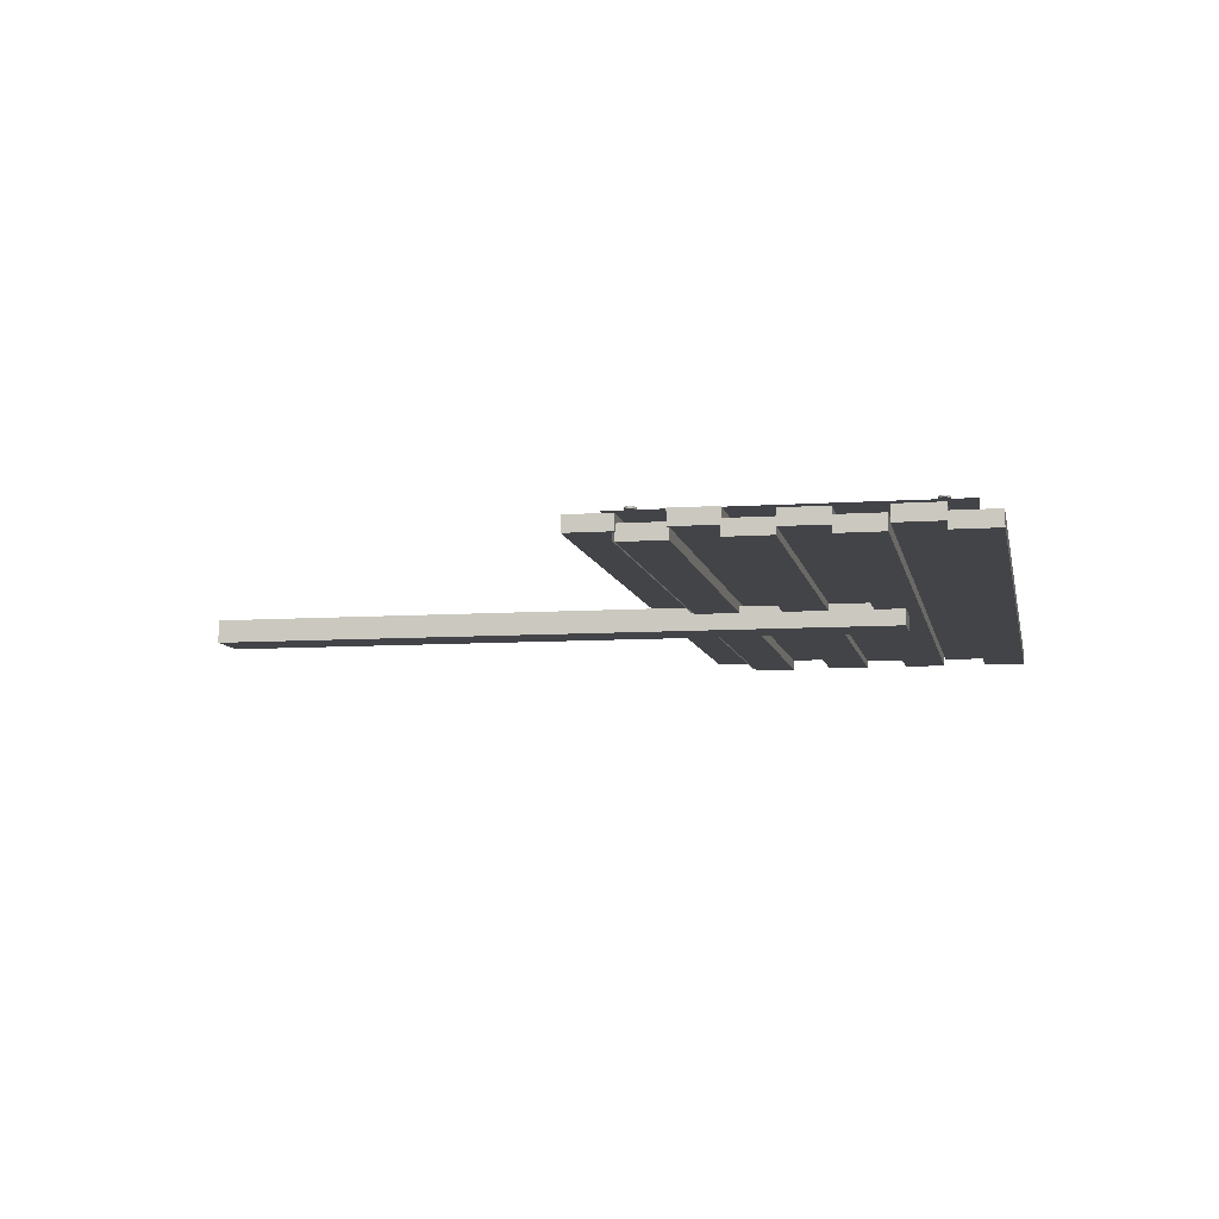
<metadata>
{"format":"obj","ext":"obj","renderer":"f3d","projection":"perspective","resolution":1024,"background":"white","views":[{"elev":-8.2,"azim":100.8,"up":"+Z"}]}
</metadata>
<code>
o decoration_wawf
v -1.013 2.064 0.04899
v -1.013 2.064 0.05384
v -1.008 2.064 0.04899
v -1.008 2.064 0.05384
v -1.003 2.063 0.04899
v -1.003 2.063 0.05384
v -0.999 2.062 0.04899
v -0.999 2.062 0.05384
v -0.9952 2.06 0.04899
v -0.9952 2.06 0.05384
v -0.9921 2.058 0.04899
v -0.9921 2.058 0.05384
v -0.9897 2.055 0.04899
v -0.9897 2.055 0.05384
v -0.9883 2.053 0.04899
v -0.9883 2.053 0.05384
v -0.9878 2.05 0.04899
v -0.9878 2.05 0.05384
v -0.9883 2.047 0.04899
v -0.9883 2.047 0.05384
v -0.9897 2.044 0.04899
v -0.9897 2.044 0.05384
v -0.9921 2.042 0.04899
v -0.9921 2.042 0.05384
v -0.9952 2.04 0.04899
v -0.9952 2.04 0.05384
v -0.999 2.038 0.04899
v -0.999 2.038 0.05384
v -1.003 2.037 0.04899
v -1.003 2.037 0.05384
v -1.008 2.036 0.04899
v -1.008 2.036 0.05384
v -1.013 2.036 0.04899
v -1.013 2.036 0.05384
v -1.018 2.036 0.04899
v -1.018 2.036 0.05384
v -1.023 2.037 0.04899
v -1.023 2.037 0.05384
v -1.027 2.038 0.04899
v -1.027 2.038 0.05384
v -1.031 2.04 0.04899
v -1.031 2.04 0.05384
v -1.034 2.042 0.04899
v -1.034 2.042 0.05384
v -1.036 2.044 0.04899
v -1.036 2.044 0.05384
v -1.038 2.047 0.04899
v -1.038 2.047 0.05384
v -1.038 2.05 0.04899
v -1.038 2.05 0.05384
v -1.038 2.053 0.04899
v -1.038 2.053 0.05384
v -1.036 2.055 0.04899
v -1.036 2.055 0.05384
v -1.034 2.058 0.04899
v -1.034 2.058 0.05384
v -1.031 2.06 0.04899
v -1.031 2.06 0.05384
v -1.027 2.062 0.04899
v -1.027 2.062 0.05384
v -1.023 2.063 0.04899
v -1.023 2.063 0.05384
v -1.018 2.064 0.04899
v -1.018 2.064 0.05384
v -0.9805 1.35 0.04899
v -0.9805 1.35 0.05384
v -0.9756 1.35 0.04899
v -0.9756 1.35 0.05384
v -0.9708 1.349 0.04899
v -0.9708 1.349 0.05384
v -0.9665 1.348 0.04899
v -0.9665 1.348 0.05384
v -0.9627 1.346 0.04899
v -0.9627 1.346 0.05384
v -0.9595 1.344 0.04899
v -0.9595 1.344 0.05384
v -0.9572 1.341 0.04899
v -0.9572 1.341 0.05384
v -0.9557 1.339 0.04899
v -0.9557 1.339 0.05384
v -0.9553 1.336 0.04899
v -0.9553 1.336 0.05384
v -0.9557 1.333 0.04899
v -0.9557 1.333 0.05384
v -0.9572 1.33 0.04899
v -0.9572 1.33 0.05384
v -0.9595 1.328 0.04899
v -0.9595 1.328 0.05384
v -0.9627 1.326 0.04899
v -0.9627 1.326 0.05384
v -0.9665 1.324 0.04899
v -0.9665 1.324 0.05384
v -0.9708 1.323 0.04899
v -0.9708 1.323 0.05384
v -0.9756 1.322 0.04899
v -0.9756 1.322 0.05384
v -0.9805 1.322 0.04899
v -0.9805 1.322 0.05384
v -0.9854 1.322 0.04899
v -0.9854 1.322 0.05384
v -0.9902 1.323 0.04899
v -0.9902 1.323 0.05384
v -0.9945 1.324 0.04899
v -0.9945 1.324 0.05384
v -0.9984 1.326 0.04899
v -0.9984 1.326 0.05384
v -1.002 1.328 0.04899
v -1.002 1.328 0.05384
v -1.004 1.33 0.04899
v -1.004 1.33 0.05384
v -1.005 1.333 0.04899
v -1.005 1.333 0.05384
v -1.006 1.336 0.04899
v -1.006 1.336 0.05384
v -1.005 1.339 0.04899
v -1.005 1.339 0.05384
v -1.004 1.341 0.04899
v -1.004 1.341 0.05384
v -1.002 1.344 0.04899
v -1.002 1.344 0.05384
v -0.9984 1.346 0.04899
v -0.9984 1.346 0.05384
v -0.9945 1.348 0.04899
v -0.9945 1.348 0.05384
v -0.9902 1.349 0.04899
v -0.9902 1.349 0.05384
v -0.9854 1.35 0.04899
v -0.9854 1.35 0.05384
v 1.117 1.35 0.04899
v 1.117 1.35 0.05384
v 1.122 1.35 0.04899
v 1.122 1.35 0.05384
v 1.127 1.349 0.04899
v 1.127 1.349 0.05384
v 1.131 1.348 0.04899
v 1.131 1.348 0.05384
v 1.135 1.346 0.04899
v 1.135 1.346 0.05384
v 1.138 1.344 0.04899
v 1.138 1.344 0.05384
v 1.141 1.341 0.04899
v 1.141 1.341 0.05384
v 1.142 1.339 0.04899
v 1.142 1.339 0.05384
v 1.143 1.336 0.04899
v 1.143 1.336 0.05384
v 1.142 1.333 0.04899
v 1.142 1.333 0.05384
v 1.141 1.33 0.04899
v 1.141 1.33 0.05384
v 1.138 1.328 0.04899
v 1.138 1.328 0.05384
v 1.135 1.326 0.04899
v 1.135 1.326 0.05384
v 1.131 1.324 0.04899
v 1.131 1.324 0.05384
v 1.127 1.323 0.04899
v 1.127 1.323 0.05384
v 1.122 1.322 0.04899
v 1.122 1.322 0.05384
v 1.117 1.322 0.04899
v 1.117 1.322 0.05384
v 1.112 1.322 0.04899
v 1.112 1.322 0.05384
v 1.108 1.323 0.04899
v 1.108 1.323 0.05384
v 1.103 1.324 0.04899
v 1.103 1.324 0.05384
v 1.1 1.326 0.04899
v 1.1 1.326 0.05384
v 1.096 1.328 0.04899
v 1.096 1.328 0.05384
v 1.094 1.33 0.04899
v 1.094 1.33 0.05384
v 1.093 1.333 0.04899
v 1.093 1.333 0.05384
v 1.092 1.336 0.04899
v 1.092 1.336 0.05384
v 1.093 1.339 0.04899
v 1.093 1.339 0.05384
v 1.094 1.341 0.04899
v 1.094 1.341 0.05384
v 1.096 1.344 0.04899
v 1.096 1.344 0.05384
v 1.1 1.346 0.04899
v 1.1 1.346 0.05384
v 1.103 1.348 0.04899
v 1.103 1.348 0.05384
v 1.108 1.349 0.04899
v 1.108 1.349 0.05384
v 1.112 1.35 0.04899
v 1.112 1.35 0.05384
v 1.117 2.059 0.04899
v 1.117 2.059 0.05384
v 1.122 2.059 0.04899
v 1.122 2.059 0.05384
v 1.127 2.058 0.04899
v 1.127 2.058 0.05384
v 1.131 2.057 0.04899
v 1.131 2.057 0.05384
v 1.135 2.055 0.04899
v 1.135 2.055 0.05384
v 1.138 2.053 0.04899
v 1.138 2.053 0.05384
v 1.141 2.05 0.04899
v 1.141 2.05 0.05384
v 1.142 2.048 0.04899
v 1.142 2.048 0.05384
v 1.143 2.045 0.04899
v 1.143 2.045 0.05384
v 1.142 2.042 0.04899
v 1.142 2.042 0.05384
v 1.141 2.039 0.04899
v 1.141 2.039 0.05384
v 1.138 2.037 0.04899
v 1.138 2.037 0.05384
v 1.135 2.035 0.04899
v 1.135 2.035 0.05384
v 1.131 2.033 0.04899
v 1.131 2.033 0.05384
v 1.127 2.032 0.04899
v 1.127 2.032 0.05384
v 1.122 2.031 0.04899
v 1.122 2.031 0.05384
v 1.117 2.031 0.04899
v 1.117 2.031 0.05384
v 1.112 2.031 0.04899
v 1.112 2.031 0.05384
v 1.108 2.032 0.04899
v 1.108 2.032 0.05384
v 1.103 2.033 0.04899
v 1.103 2.033 0.05384
v 1.1 2.035 0.04899
v 1.1 2.035 0.05384
v 1.096 2.037 0.04899
v 1.096 2.037 0.05384
v 1.094 2.039 0.04899
v 1.094 2.039 0.05384
v 1.093 2.042 0.04899
v 1.093 2.042 0.05384
v 1.092 2.045 0.04899
v 1.092 2.045 0.05384
v 1.093 2.048 0.04899
v 1.093 2.048 0.05384
v 1.094 2.05 0.04899
v 1.094 2.05 0.05384
v 1.096 2.053 0.04899
v 1.096 2.053 0.05384
v 1.1 2.055 0.04899
v 1.1 2.055 0.05384
v 1.103 2.057 0.04899
v 1.103 2.057 0.05384
v 1.108 2.058 0.04899
v 1.108 2.058 0.05384
v 1.112 2.059 0.04899
v 1.112 2.059 0.05384
v 0.1121 -0.01554 -0.03217
v 0.1121 1.893 -0.03217
v 0.1121 -0.01554 -0.09482
v 0.1121 1.893 -0.09482
v -0.03384 -0.01554 -0.03217
v -0.03384 1.893 -0.03217
v -0.03384 -0.01554 -0.09482
v -0.03384 1.893 -0.09482
v -1.189 1.932 -0.00827
v 1.288 1.932 -0.00827
v -1.189 1.809 -0.00827
v 1.288 1.809 -0.008271
v 1.288 1.809 -0.04998
v -1.189 1.809 -0.04998
v 1.288 1.932 -0.04998
v -1.189 1.932 -0.04998
v -1.198 1.809 0.01269
v 1.278 1.809 0.01269
v -1.198 1.687 0.01269
v 1.278 1.687 0.01269
v 1.278 1.687 -0.02901
v -1.198 1.687 -0.02901
v 1.278 1.809 -0.02901
v -1.198 1.809 -0.02901
v -1.188 1.688 -0.00827
v 1.289 1.688 -0.00827
v -1.188 1.566 -0.00827
v 1.289 1.566 -0.008271
v 1.289 1.566 -0.04998
v -1.188 1.566 -0.04998
v 1.289 1.688 -0.04998
v -1.188 1.688 -0.04998
v -1.198 1.567 0.02052
v 1.278 1.567 0.02052
v -1.198 1.445 0.02052
v 1.278 1.445 0.02052
v 1.278 1.445 -0.02119
v -1.198 1.445 -0.02119
v 1.278 1.567 -0.02119
v -1.198 1.567 -0.02119
v -1.209 1.45 -0.00827
v 1.268 1.45 -0.00827
v -1.209 1.328 -0.00827
v 1.268 1.328 -0.008271
v 1.268 1.328 -0.04998
v -1.209 1.328 -0.04998
v 1.268 1.45 -0.04998
v -1.209 1.45 -0.04998
v -1.198 1.324 -0.00827
v 1.278 1.324 -0.008271
v 1.278 1.324 -0.04998
v -1.198 1.324 -0.04998
v -1.198 1.329 0.01362
v 1.278 1.329 0.01362
v -1.198 1.207 0.01362
v 1.278 1.207 0.01362
v 1.278 1.207 -0.02809
v -1.198 1.207 -0.02809
v 1.278 1.329 -0.02809
v -1.198 1.329 -0.02809
v 1.288 1.867 -0.00827
v -1.189 1.867 -0.00827
v -1.189 1.867 -0.04998
v 1.288 1.867 -0.04998
v 1.192 1.28 0.03499
v -1.046 1.278 0.03499
v 1.192 2.125 0.03499
v -1.061 2.114 0.03499
v 1.192 1.702 0.03499
v 0.06526 1.314 0.03499
v -1.05 1.695 0.03499
v 0.06401 2.095 0.03499
v 0.06452 1.706 0.03499
v 1.192 1.492 0.03499
v -0.4885 1.299 0.03499
v -1.055 1.904 0.03499
v 0.6278 2.099 0.03499
v 1.192 1.914 0.03499
v 0.6278 1.297 0.03499
v -1.046 1.487 0.03499
v -0.4987 2.109 0.03499
v 0.06401 1.897 0.03499
v 0.06514 1.515 0.03499
v 0.6278 1.698 0.03499
v -0.4914 1.706 0.03499
v -0.4888 1.505 0.03499
v 0.6278 1.501 0.03499
v 0.6278 1.895 0.03499
v -0.4952 1.904 0.03499
v 1.192 1.386 0.03499
v -0.7657 1.287 0.03499
v -1.058 2.009 0.03499
v 0.9097 2.111 0.03499
v 1.192 1.808 0.03499
v 0.3459 1.308 0.03499
v -1.047 1.591 0.03499
v -0.2178 2.102 0.03499
v 0.06401 1.995 0.03499
v 0.06487 1.611 0.03499
v 0.9097 1.698 0.03499
v -0.2142 1.709 0.03499
v 1.192 1.597 0.03499
v -0.2122 1.31 0.03499
v -1.052 1.799 0.03499
v 0.3459 2.094 0.03499
v 1.192 2.019 0.03499
v 0.9097 1.287 0.03499
v -1.045 1.383 0.03499
v -0.7792 2.112 0.03499
v 0.0642 1.801 0.03499
v 0.06529 1.416 0.03499
v 0.3459 1.701 0.03499
v -0.7693 1.698 0.03499
v -0.4899 1.606 0.03499
v -0.4883 1.403 0.03499
v -0.2125 1.514 0.03499
v -0.7658 1.494 0.03499
v 0.6278 1.6 0.03499
v 0.6278 1.4 0.03499
v 0.9097 1.494 0.03499
v 0.3459 1.508 0.03499
v 0.6278 1.996 0.03499
v 0.6278 1.796 0.03499
v 0.9097 1.902 0.03499
v 0.3459 1.894 0.03499
v -0.4971 2.005 0.03499
v -0.4933 1.805 0.03499
v -0.2163 1.902 0.03499
v -0.7744 1.903 0.03499
v -0.7717 1.8 0.03499
v -0.2152 1.805 0.03499
v -0.2173 2.001 0.03499
v 0.3459 1.797 0.03499
v 0.9097 1.8 0.03499
v 0.9097 2.006 0.03499
v 0.3459 1.41 0.03499
v 0.9097 1.391 0.03499
v 0.9097 1.596 0.03499
v -0.7653 1.391 0.03499
v -0.2122 1.413 0.03499
v -0.2132 1.612 0.03499
v -0.7672 1.596 0.03499
v 0.3459 1.605 0.03499
v 0.3459 1.993 0.03499
v -0.7769 2.006 0.03499
v -1.189 2.18 -0.00827
v 1.288 2.18 -0.00827
v -1.189 2.058 -0.00827
v 1.288 2.058 -0.008271
v 1.288 2.058 -0.04998
v -1.189 2.058 -0.04998
v 1.288 2.18 -0.04998
v -1.189 2.18 -0.04998
v -1.198 2.057 0.01269
v 1.278 2.057 0.01269
v -1.198 1.935 0.01269
v 1.278 1.935 0.01269
v 1.278 1.935 -0.02901
v -1.198 1.935 -0.02901
v 1.278 2.057 -0.02901
v -1.198 2.057 -0.02901
v 1.288 2.115 -0.00827
v -1.189 2.115 -0.00827
v -1.189 2.115 -0.04998
v 1.288 2.115 -0.04998
f 260 259 257
f 264 263 259
f 262 261 263
f 258 257 261
f 259 263 261
f 262 264 260
f 317 268 267
f 270 269 320
f 271 266 265
f 320 269 268
f 270 267 268
f 272 265 318
f 274 276 275
f 278 277 279
f 279 274 273
f 279 277 276
f 278 275 276
f 280 273 275
f 282 284 283
f 286 285 287
f 287 282 281
f 285 284 282
f 286 283 284
f 288 281 283
f 290 292 291
f 294 293 295
f 295 290 289
f 295 293 292
f 294 291 292
f 296 289 291
f 298 300 299
f 302 301 303
f 303 298 297
f 303 301 300
f 302 299 300
f 304 297 299
f 308 305 306
f 310 312 311
f 314 313 315
f 315 310 309
f 315 313 312
f 314 311 312
f 316 309 311
f 319 318 267
f 271 320 317
f 319 320 271
f 266 317 318
f 418 405 404
f 407 406 421
f 408 403 402
f 421 406 405
f 407 404 405
f 409 402 419
f 411 413 412
f 415 414 416
f 416 411 410
f 416 414 413
f 415 412 413
f 417 410 412
f 420 419 404
f 408 421 418
f 420 421 408
f 403 418 419
f 258 260 257
f 260 264 259
f 264 262 263
f 262 258 261
f 257 259 261
f 258 262 260
f 318 317 267
f 319 270 320
f 272 271 265
f 317 320 268
f 269 270 268
f 319 272 318
f 273 274 275
f 280 278 279
f 280 279 273
f 274 279 276
f 277 278 276
f 278 280 275
f 281 282 283
f 288 286 287
f 288 287 281
f 287 285 282
f 285 286 284
f 286 288 283
f 289 290 291
f 296 294 295
f 296 295 289
f 290 295 292
f 293 294 292
f 294 296 291
f 297 298 299
f 304 302 303
f 304 303 297
f 298 303 300
f 301 302 300
f 302 304 299
f 307 308 306
f 309 310 311
f 316 314 315
f 316 315 309
f 310 315 312
f 313 314 312
f 314 316 311
f 270 319 267
f 266 271 317
f 272 319 271
f 265 266 318
f 419 418 404
f 420 407 421
f 409 408 402
f 418 421 405
f 406 407 405
f 420 409 419
f 410 411 412
f 417 415 416
f 417 416 410
f 411 416 413
f 414 415 413
f 415 417 412
f 407 420 404
f 403 408 418
f 409 420 408
f 402 403 419
f 2 4 3
f 4 6 5
f 6 8 7
f 8 10 9
f 9 10 12
f 12 14 13
f 14 16 15
f 16 18 17
f 18 20 19
f 20 22 21
f 22 24 23
f 24 26 25
f 26 28 27
f 28 30 29
f 30 32 31
f 32 34 33
f 34 36 35
f 36 38 37
f 38 40 39
f 40 42 41
f 42 44 43
f 44 46 45
f 46 48 47
f 48 50 49
f 50 52 51
f 52 54 53
f 53 54 56
f 56 58 57
f 58 60 59
f 59 60 62
f 26 8 28
f 64 2 1
f 62 64 63
f 39 61 37
f 66 68 67
f 68 70 69
f 70 72 71
f 72 74 73
f 74 76 75
f 76 78 77
f 78 80 79
f 80 82 81
f 82 84 83
f 84 86 85
f 86 88 87
f 88 90 89
f 90 92 91
f 92 94 93
f 94 96 95
f 96 98 97
f 98 100 99
f 100 102 101
f 102 104 103
f 104 106 105
f 106 108 107
f 108 110 109
f 110 112 111
f 112 114 113
f 114 116 115
f 115 116 118
f 118 120 119
f 120 122 121
f 122 124 123
f 123 124 126
f 90 72 92
f 127 128 66
f 126 128 127
f 103 125 101
f 130 132 131
f 132 134 133
f 134 136 135
f 136 138 137
f 137 138 140
f 140 142 141
f 142 144 143
f 144 146 145
f 146 148 147
f 148 150 149
f 150 152 151
f 152 154 153
f 154 156 155
f 156 158 157
f 158 160 159
f 160 162 161
f 162 164 163
f 164 166 165
f 166 168 167
f 168 170 169
f 170 172 171
f 172 174 173
f 174 176 175
f 176 178 177
f 178 180 179
f 179 180 182
f 181 182 184
f 184 186 185
f 186 188 187
f 187 188 190
f 154 136 156
f 192 130 129
f 190 192 191
f 167 189 165
f 194 196 195
f 196 198 197
f 198 200 199
f 200 202 201
f 201 202 204
f 204 206 205
f 206 208 207
f 208 210 209
f 210 212 211
f 212 214 213
f 214 216 215
f 216 218 217
f 218 220 219
f 220 222 221
f 222 224 223
f 224 226 225
f 226 228 227
f 228 230 229
f 230 232 231
f 232 234 233
f 234 236 235
f 236 238 237
f 238 240 239
f 240 242 241
f 242 244 243
f 244 246 245
f 245 246 248
f 248 250 249
f 250 252 251
f 251 252 254
f 218 200 220
f 256 194 193
f 254 256 255
f 231 253 229
f 348 324 365
f 354 328 361
f 355 329 368
f 352 327 369
f 397 370 341
f 396 371 342
f 395 364 336
f 374 340 356
f 375 343 376
f 367 339 377
f 391 378 333
f 390 379 344
f 366 338 381
f 382 337 353
f 383 345 384
f 360 332 385
f 386 385 345
f 341 369 386
f 327 360 386
f 387 384 338
f 357 387 366
f 341 383 387
f 388 353 328
f 384 388 354
f 345 382 388
f 379 389 381
f 368 389 379
f 329 366 389
f 350 390 380
f 325 356 390
f 356 340 379
f 362 391 349
f 334 380 391
f 380 344 378
f 392 377 343
f 351 392 375
f 326 367 392
f 393 376 330
f 363 393 346
f 335 375 393
f 358 394 356
f 376 394 358
f 343 374 394
f 371 395 373
f 331 347 395
f 347 322 364
f 367 396 372
f 326 359 396
f 359 331 371
f 397 357 329
f 372 397 355
f 372 342 370
f 370 398 369
f 342 373 398
f 373 336 352
f 399 368 340
f 377 399 374
f 339 355 399
f 378 400 361
f 344 381 400
f 338 354 400
f 401 365 337
f 385 401 382
f 332 348 401
f 1 2 3
f 3 4 5
f 5 6 7
f 7 8 9
f 11 9 12
f 11 12 13
f 13 14 15
f 15 16 17
f 17 18 19
f 19 20 21
f 21 22 23
f 23 24 25
f 25 26 27
f 27 28 29
f 29 30 31
f 31 32 33
f 33 34 35
f 35 36 37
f 37 38 39
f 39 40 41
f 41 42 43
f 43 44 45
f 45 46 47
f 47 48 49
f 49 50 51
f 51 52 53
f 55 53 56
f 55 56 57
f 57 58 59
f 61 59 62
f 6 4 32
f 2 64 36
f 62 60 38
f 58 56 42
f 54 52 46
f 50 48 52
f 46 44 54
f 42 40 58
f 38 36 64
f 34 32 4
f 30 28 6
f 26 24 10
f 22 20 16
f 18 16 20
f 14 12 22
f 10 8 26
f 4 2 34
f 60 40 38
f 52 48 46
f 44 56 54
f 36 34 2
f 28 8 6
f 22 16 14
f 12 24 22
f 64 62 38
f 44 42 56
f 32 30 6
f 12 10 24
f 58 40 60
f 63 64 1
f 61 62 63
f 63 1 33
f 3 5 31
f 7 9 25
f 11 13 23
f 15 17 19
f 19 21 15
f 23 25 9
f 27 29 7
f 31 33 1
f 35 37 63
f 39 41 57
f 43 45 55
f 47 49 51
f 51 53 47
f 55 57 41
f 59 61 39
f 1 3 31
f 9 11 23
f 15 21 13
f 25 27 7
f 33 35 63
f 41 43 55
f 47 53 45
f 57 59 39
f 5 29 31
f 21 23 13
f 37 61 63
f 53 55 45
f 7 29 5
f 65 66 67
f 67 68 69
f 69 70 71
f 71 72 73
f 73 74 75
f 75 76 77
f 77 78 79
f 79 80 81
f 81 82 83
f 83 84 85
f 85 86 87
f 87 88 89
f 89 90 91
f 91 92 93
f 93 94 95
f 95 96 97
f 97 98 99
f 99 100 101
f 101 102 103
f 103 104 105
f 105 106 107
f 107 108 109
f 109 110 111
f 111 112 113
f 113 114 115
f 117 115 118
f 117 118 119
f 119 120 121
f 121 122 123
f 125 123 126
f 70 68 96
f 66 128 100
f 126 124 102
f 122 120 106
f 118 116 112
f 114 112 116
f 110 108 118
f 106 104 122
f 102 100 128
f 98 96 68
f 94 92 70
f 90 88 74
f 86 84 78
f 82 80 84
f 78 76 86
f 74 72 90
f 68 66 98
f 124 104 102
f 118 112 110
f 108 120 118
f 100 98 66
f 92 72 70
f 84 80 78
f 76 88 86
f 128 126 102
f 108 106 120
f 96 94 70
f 76 74 88
f 122 104 124
f 65 127 66
f 125 126 127
f 127 65 97
f 67 69 95
f 71 73 89
f 75 77 87
f 79 81 83
f 83 85 79
f 87 89 73
f 91 93 71
f 95 97 65
f 99 101 127
f 103 105 121
f 107 109 119
f 111 113 115
f 115 117 111
f 119 121 105
f 123 125 103
f 65 67 95
f 73 75 87
f 79 85 77
f 89 91 71
f 97 99 127
f 105 107 119
f 111 117 109
f 121 123 103
f 69 93 95
f 85 87 77
f 101 125 127
f 117 119 109
f 71 93 69
f 129 130 131
f 131 132 133
f 133 134 135
f 135 136 137
f 139 137 140
f 139 140 141
f 141 142 143
f 143 144 145
f 145 146 147
f 147 148 149
f 149 150 151
f 151 152 153
f 153 154 155
f 155 156 157
f 157 158 159
f 159 160 161
f 161 162 163
f 163 164 165
f 165 166 167
f 167 168 169
f 169 170 171
f 171 172 173
f 173 174 175
f 175 176 177
f 177 178 179
f 181 179 182
f 183 181 184
f 183 184 185
f 185 186 187
f 189 187 190
f 134 132 160
f 130 192 164
f 190 188 166
f 186 184 170
f 182 180 176
f 178 176 180
f 174 172 182
f 170 168 186
f 166 164 192
f 162 160 132
f 158 156 134
f 154 152 138
f 150 148 142
f 146 144 148
f 142 140 150
f 138 136 154
f 132 130 162
f 188 168 166
f 182 176 174
f 172 184 182
f 164 162 130
f 156 136 134
f 148 144 142
f 140 152 150
f 192 190 166
f 172 170 184
f 160 158 134
f 140 138 152
f 186 168 188
f 191 192 129
f 189 190 191
f 191 129 161
f 131 133 159
f 135 137 153
f 139 141 151
f 143 145 147
f 147 149 143
f 151 153 137
f 155 157 135
f 159 161 129
f 163 165 191
f 167 169 185
f 171 173 183
f 175 177 179
f 179 181 175
f 183 185 169
f 187 189 167
f 129 131 159
f 137 139 151
f 143 149 141
f 153 155 135
f 161 163 191
f 169 171 183
f 175 181 173
f 185 187 167
f 133 157 159
f 149 151 141
f 165 189 191
f 181 183 173
f 135 157 133
f 193 194 195
f 195 196 197
f 197 198 199
f 199 200 201
f 203 201 204
f 203 204 205
f 205 206 207
f 207 208 209
f 209 210 211
f 211 212 213
f 213 214 215
f 215 216 217
f 217 218 219
f 219 220 221
f 221 222 223
f 223 224 225
f 225 226 227
f 227 228 229
f 229 230 231
f 231 232 233
f 233 234 235
f 235 236 237
f 237 238 239
f 239 240 241
f 241 242 243
f 243 244 245
f 247 245 248
f 247 248 249
f 249 250 251
f 253 251 254
f 198 196 224
f 194 256 228
f 254 252 230
f 250 248 234
f 246 244 240
f 242 240 244
f 238 236 246
f 234 232 250
f 230 228 256
f 226 224 196
f 222 220 198
f 218 216 202
f 214 212 206
f 210 208 212
f 206 204 214
f 202 200 218
f 196 194 226
f 252 232 230
f 246 240 238
f 236 248 246
f 228 226 194
f 220 200 198
f 212 208 206
f 204 216 214
f 256 254 230
f 236 234 248
f 224 222 198
f 204 202 216
f 250 232 252
f 255 256 193
f 253 254 255
f 255 193 225
f 195 197 223
f 199 201 217
f 203 205 215
f 207 209 211
f 211 213 207
f 215 217 201
f 219 221 199
f 223 225 193
f 227 229 255
f 231 233 249
f 235 237 247
f 239 241 243
f 243 245 239
f 247 249 233
f 251 253 231
f 193 195 223
f 201 203 215
f 207 213 205
f 217 219 199
f 225 227 255
f 233 235 247
f 239 245 237
f 249 251 231
f 197 221 223
f 213 215 205
f 229 253 255
f 245 247 237
f 199 221 197
f 401 348 365
f 400 354 361
f 399 355 368
f 398 352 369
f 357 397 341
f 372 396 342
f 373 395 336
f 394 374 356
f 393 375 376
f 392 367 377
f 349 391 333
f 380 390 344
f 389 366 381
f 388 382 353
f 387 383 384
f 386 360 385
f 383 386 345
f 383 341 386
f 369 327 386
f 366 387 338
f 329 357 366
f 357 341 387
f 354 388 328
f 338 384 354
f 384 345 388
f 344 379 381
f 340 368 379
f 368 329 389
f 334 350 380
f 350 325 390
f 390 356 379
f 323 362 349
f 362 334 391
f 391 380 378
f 375 392 343
f 335 351 375
f 351 326 392
f 346 393 330
f 321 363 346
f 363 335 393
f 325 358 356
f 330 376 358
f 376 343 394
f 342 371 373
f 371 331 395
f 395 347 364
f 339 367 372
f 367 326 396
f 396 359 371
f 355 397 329
f 339 372 355
f 397 372 370
f 341 370 369
f 370 342 398
f 398 373 352
f 374 399 340
f 343 377 374
f 377 339 399
f 333 378 361
f 378 344 400
f 381 338 400
f 382 401 337
f 345 385 382
f 385 332 401

</code>
